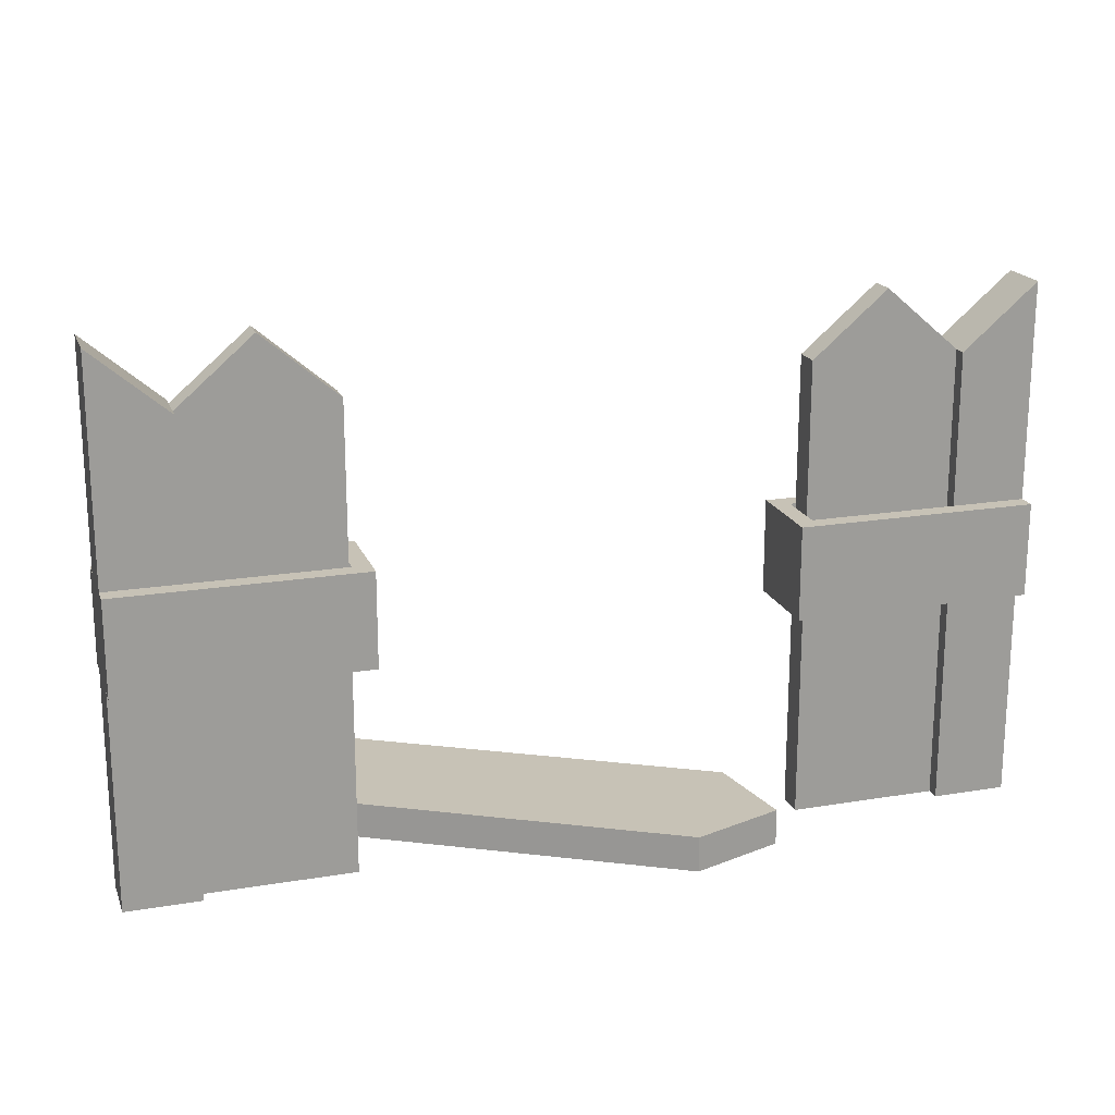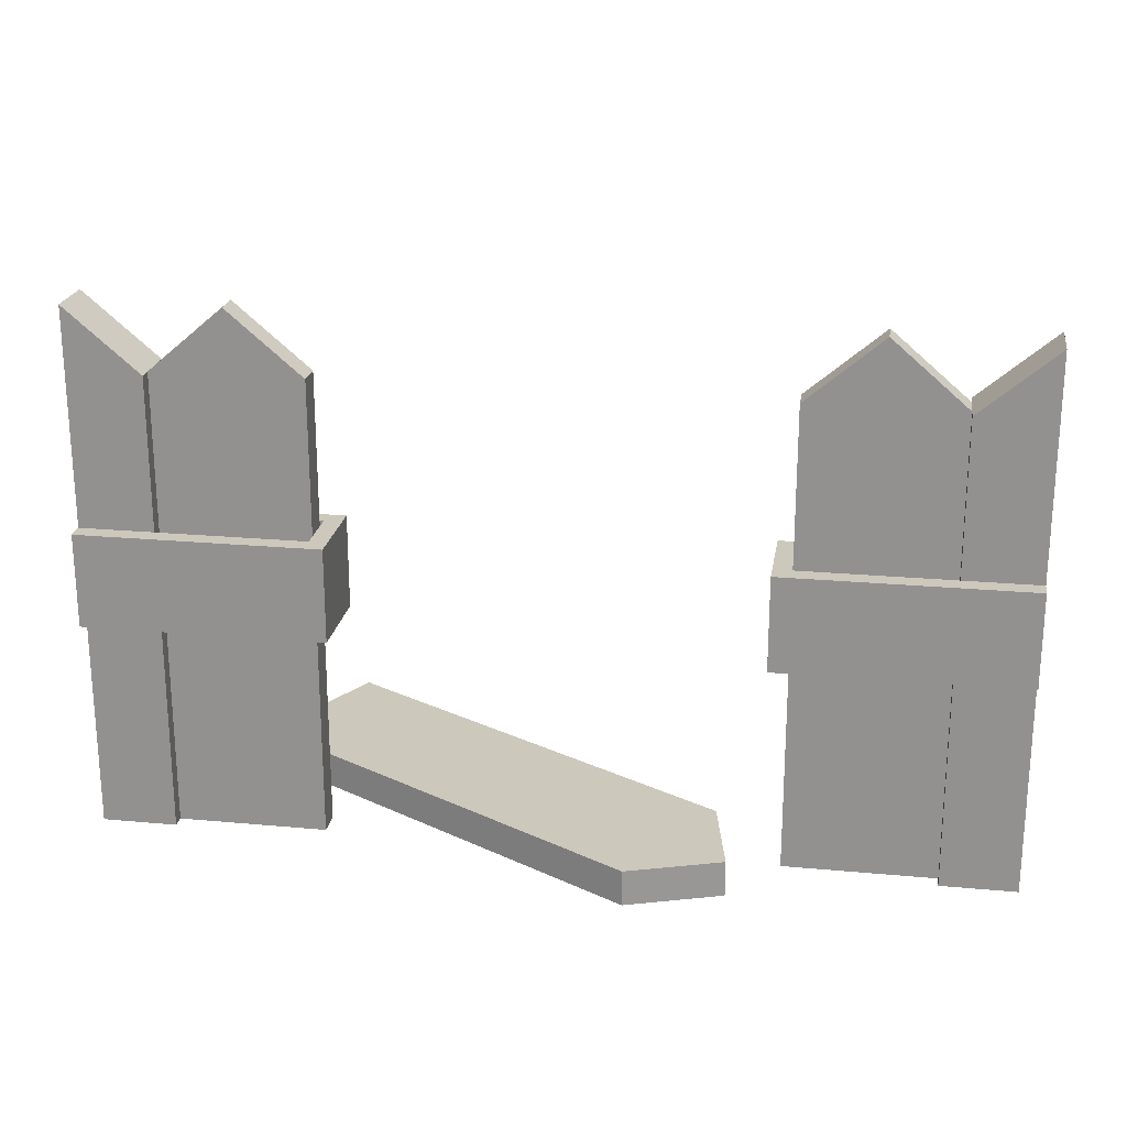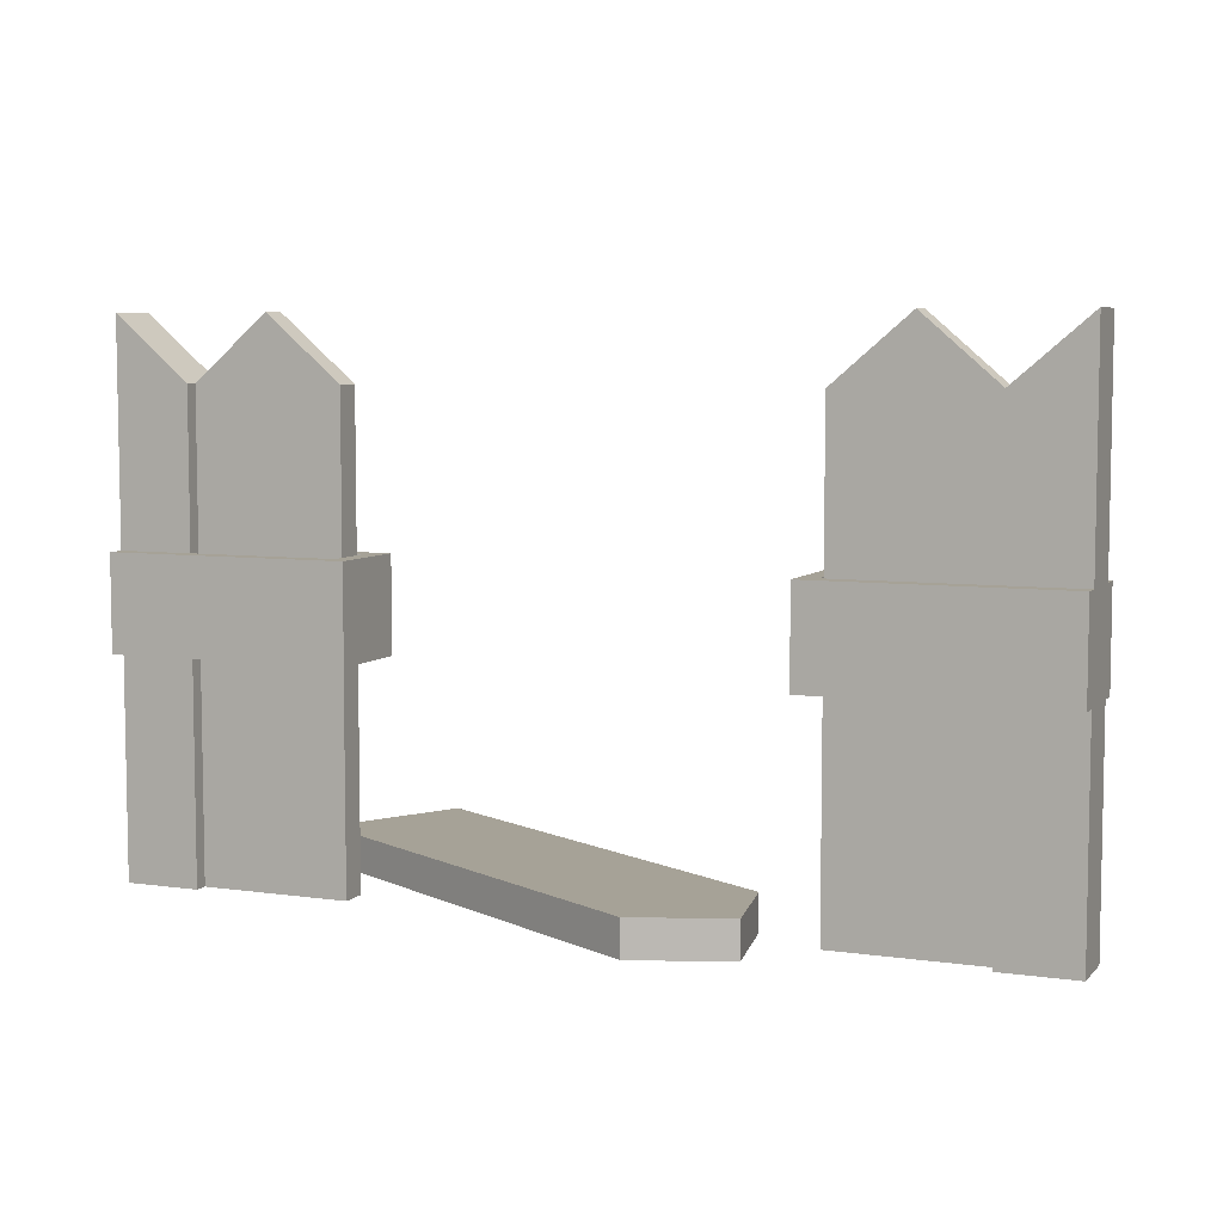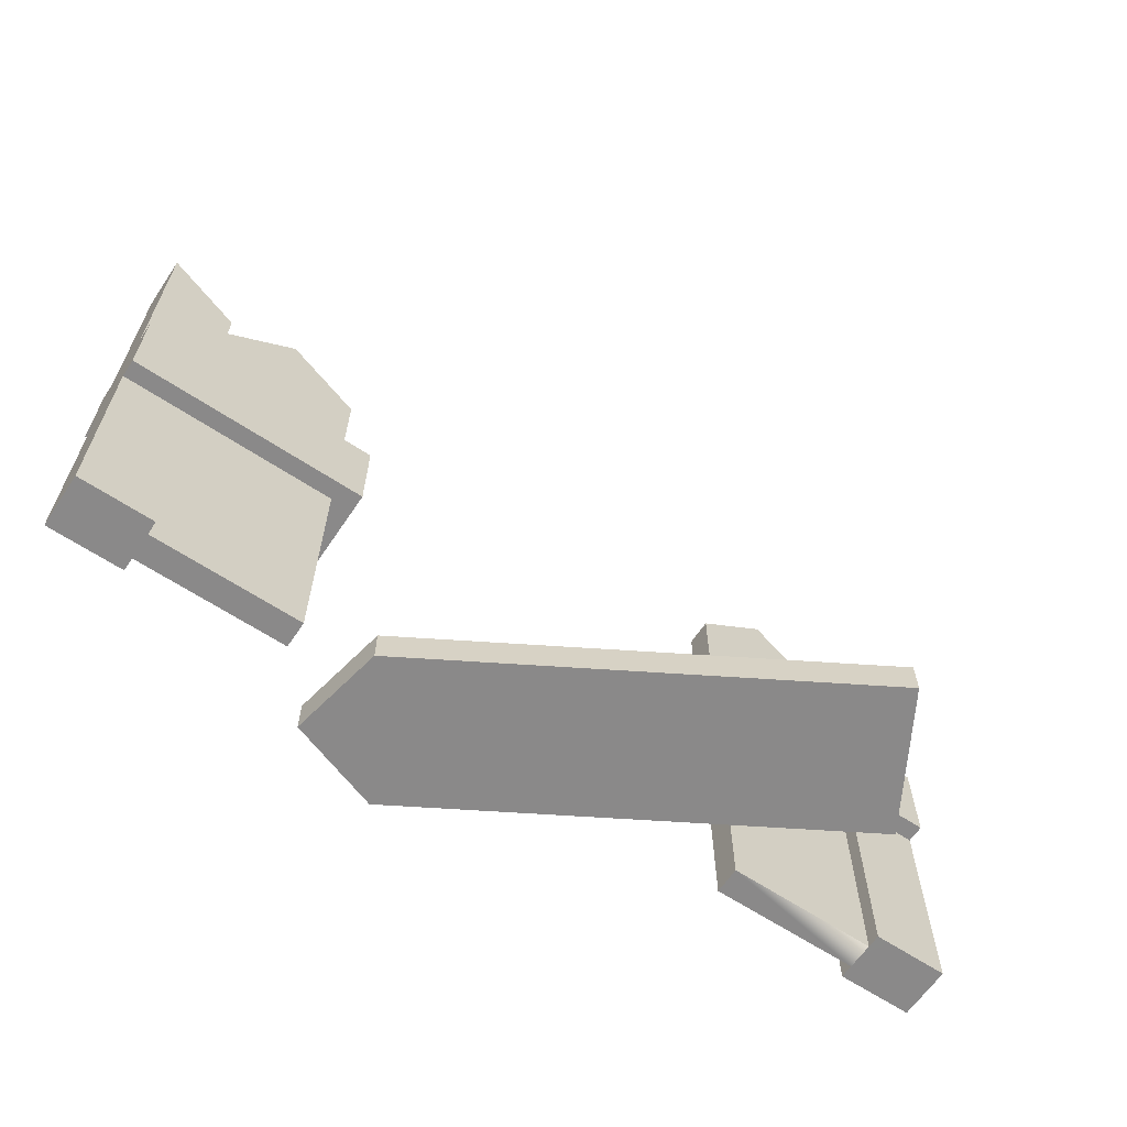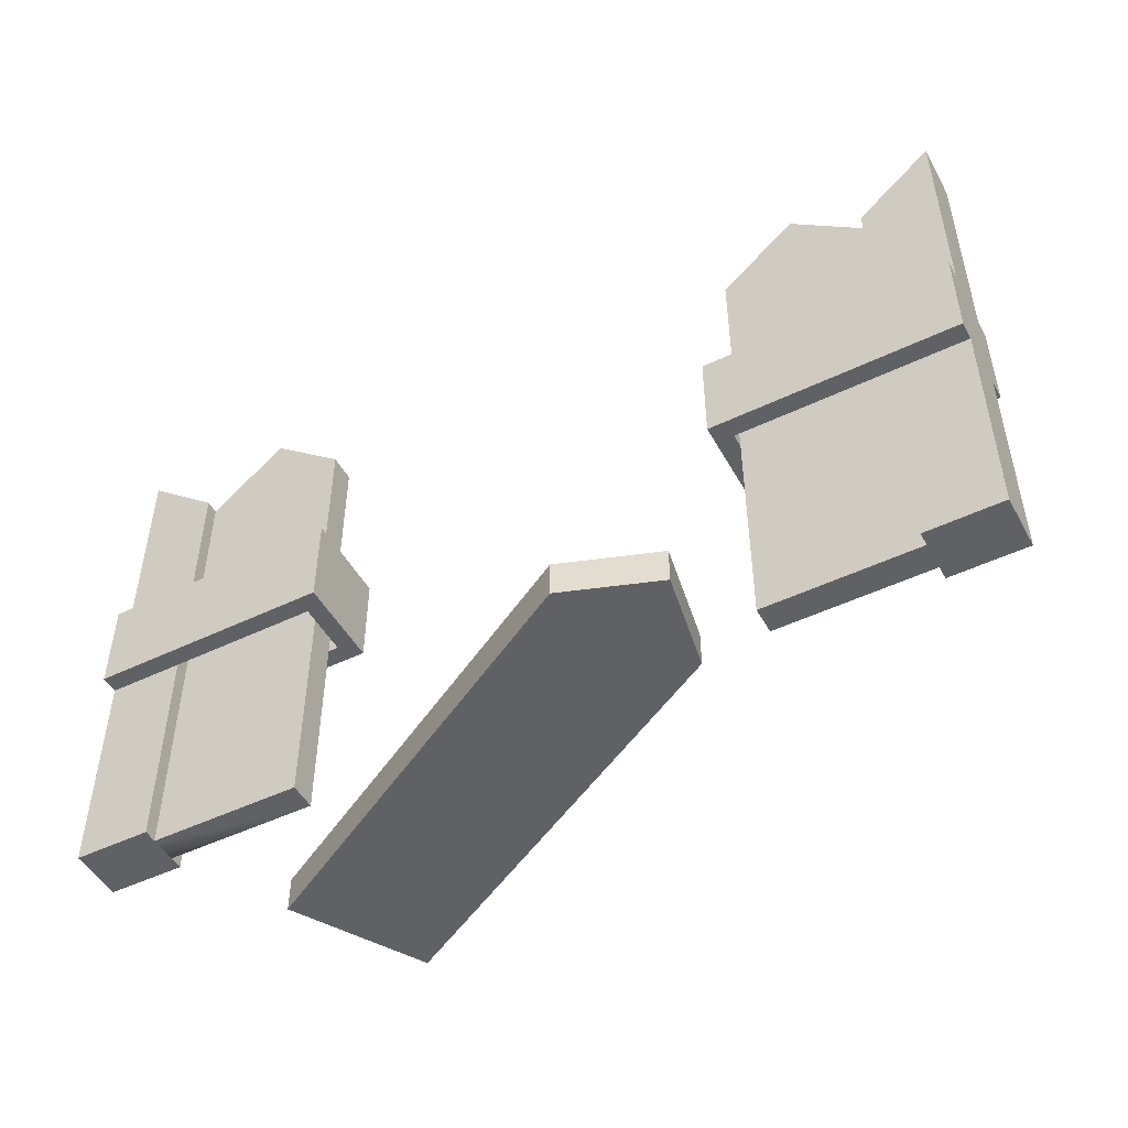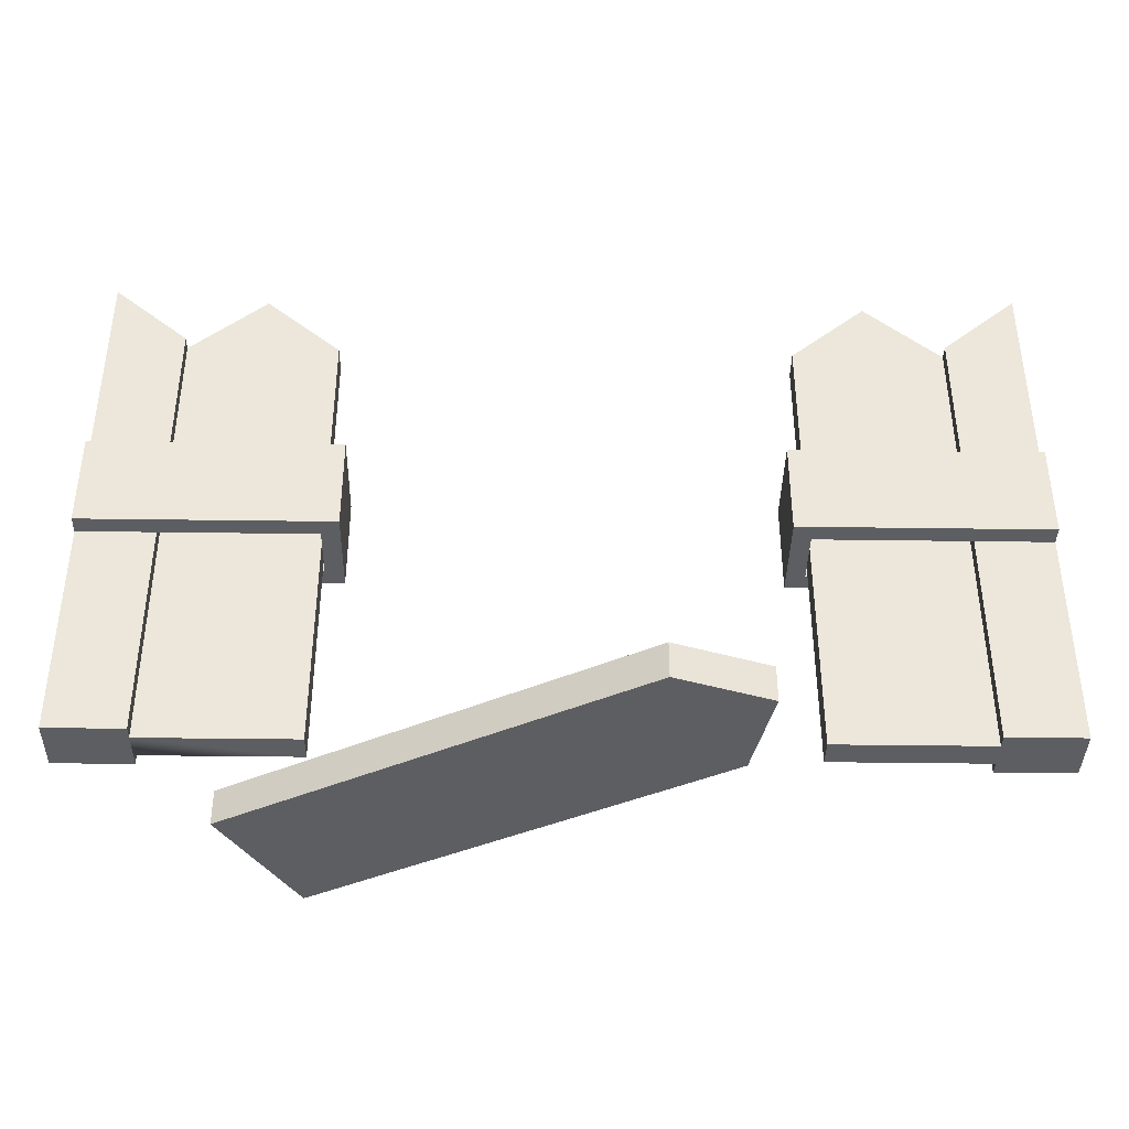
<metadata>
{"format":"obj","ext":"obj","renderer":"f3d","projection":"perspective","resolution":1024,"background":"white","views":[{"elev":19.2,"azim":162.6,"up":"+Y"},{"elev":22.1,"azim":-170.9,"up":"+Y"},{"elev":6.4,"azim":-157.1,"up":"+Y"},{"elev":-63.3,"azim":-33.9,"up":"+Y"},{"elev":-48.9,"azim":-151.9,"up":"+Y"},{"elev":-39.0,"azim":179.0,"up":"+Y"}]}
</metadata>
<code>
o fenceDamaged
v -0.25 0.5186 -0.485
v -0.25 0 -0.515
v -0.25 0.5186 -0.515
v -0.25 0 -0.485
v -0.3333 0.59 -0.515
v -0.3333 0.59 -0.485
v -0.5 0.59 -0.53
v -0.4167 0.5186 -0.515
v -0.4167 0.5186 -0.53
v -0.4167 0.5186 -0.485
v -0.5 0.59 -0.47
v -0.4167 0.5186 -0.47
v -0.5 0 -0.47
v -0.4167 0 -0.47
v -0.4167 0 -0.53
v -0.4167 0 -0.515
v 0.5 0.59 -0.47
v 0.4167 0 -0.47
v 0.5 0 -0.47
v 0.4167 0.5186 -0.47
v -0.4167 0 -0.485
v 0.25 0.5186 -0.515
v 0.3333 0.59 -0.485
v 0.3333 0.59 -0.515
v 0.25 0.5186 -0.485
v 0.4167 0 -0.515
v 0.25 0 -0.515
v 0.4167 0.5186 -0.515
v 0.5 0 -0.53
v 0.5 0.59 -0.53
v -0.5 0 -0.53
v 0.25 0 -0.485
v 0.4167 0.5186 -0.53
v 0.4167 0.5186 -0.485
v 0.4167 0 -0.485
v 0.4167 0 -0.53
v 0.2725 0 -0.2183
v -0.09331 0 -0.622
v 0.3558 0 -0.3627
v -0.1766 0 -0.4776
v -0.1968 0 -0.5855
v 0.3558 0.04 -0.3627
v 0.2725 0.04 -0.2183
v -0.1968 0.04 -0.5855
v -0.09331 0.04 -0.622
v -0.1766 0.04 -0.4776
v -0.23 0.2425 -0.55
v -0.25 0.2425 -0.53
v -0.5 0.2425 -0.55
v -0.25 0.2425 -0.47
v -0.5 0.2425 -0.53
v -0.23 0.2425 -0.45
v -0.5 0.2425 -0.45
v -0.5 0.2425 -0.47
v -0.23 0.3475 -0.45
v -0.23 0.3475 -0.55
v -0.5 0.3475 -0.55
v -0.25 0.3475 -0.53
v -0.5 0.3475 -0.53
v -0.25 0.3475 -0.47
v -0.5 0.3475 -0.45
v -0.5 0.3475 -0.47
v 0.23 0.2425 -0.45
v 0.23 0.3475 -0.55
v 0.23 0.2425 -0.55
v 0.23 0.3475 -0.45
v 0.5 0.3475 -0.53
v 0.5 0.3475 -0.55
v 0.25 0.3475 -0.53
v 0.25 0.3475 -0.47
v 0.5 0.3475 -0.45
v 0.5 0.3475 -0.47
v 0.5 0.2425 -0.47
v 0.5 0.2425 -0.45
v 0.5 0.2425 -0.55
v 0.5 0.2425 -0.53
v 0.25 0.2425 -0.47
v 0.25 0.2425 -0.53
f 1 2 3
f 2 1 4
f 5 1 3
f 1 5 6
f 7 8 9
f 8 7 10
f 11 10 7
f 10 11 12
f 12 13 14
f 13 12 11
f 8 15 9
f 15 8 16
f 17 18 19
f 18 17 20
f 12 21 10
f 21 12 14
f 22 23 24
f 23 22 25
f 22 26 27
f 26 22 28
f 28 22 24
f 17 29 30
f 29 17 19
f 13 21 14
f 21 13 16
f 31 16 13
f 16 31 15
f 2 21 16
f 21 2 4
f 8 2 16
f 2 8 3
f 3 8 5
f 7 15 31
f 15 7 9
f 1 21 4
f 21 1 10
f 10 1 6
f 13 7 31
f 7 13 11
f 32 22 27
f 22 32 25
f 33 17 30
f 17 33 20
f 20 33 28
f 20 28 34
f 34 32 35
f 32 34 25
f 25 34 23
f 24 34 28
f 34 24 23
f 26 33 36
f 33 26 28
f 18 34 35
f 34 18 20
f 8 6 5
f 6 8 10
f 33 29 36
f 29 33 30
f 18 29 19
f 29 18 36
f 36 18 35
f 36 35 26
f 26 35 32
f 26 32 27
f 37 38 39
f 38 37 40
f 38 40 41
f 42 37 39
f 37 42 43
f 44 38 41
f 38 44 45
f 43 40 37
f 40 43 46
f 38 42 39
f 42 38 45
f 45 43 42
f 43 45 46
f 46 45 44
f 40 44 41
f 44 40 46
f 47 48 49
f 48 47 50
f 49 48 51
f 52 50 47
f 50 52 53
f 50 53 54
f 55 47 56
f 47 55 52
f 57 58 56
f 58 57 59
f 60 56 58
f 60 55 56
f 55 60 61
f 61 60 62
f 53 62 54
f 62 53 61
f 52 61 53
f 61 52 55
f 57 47 49
f 47 57 56
f 51 57 49
f 57 51 59
f 63 64 65
f 64 63 66
f 64 67 68
f 67 64 69
f 69 64 70
f 70 64 66
f 71 70 66
f 70 71 72
f 71 73 72
f 73 71 74
f 71 63 74
f 63 71 66
f 67 75 68
f 75 67 76
f 64 75 65
f 75 64 68
f 63 73 74
f 73 63 77
f 77 63 78
f 65 78 63
f 75 78 65
f 78 75 76

</code>
